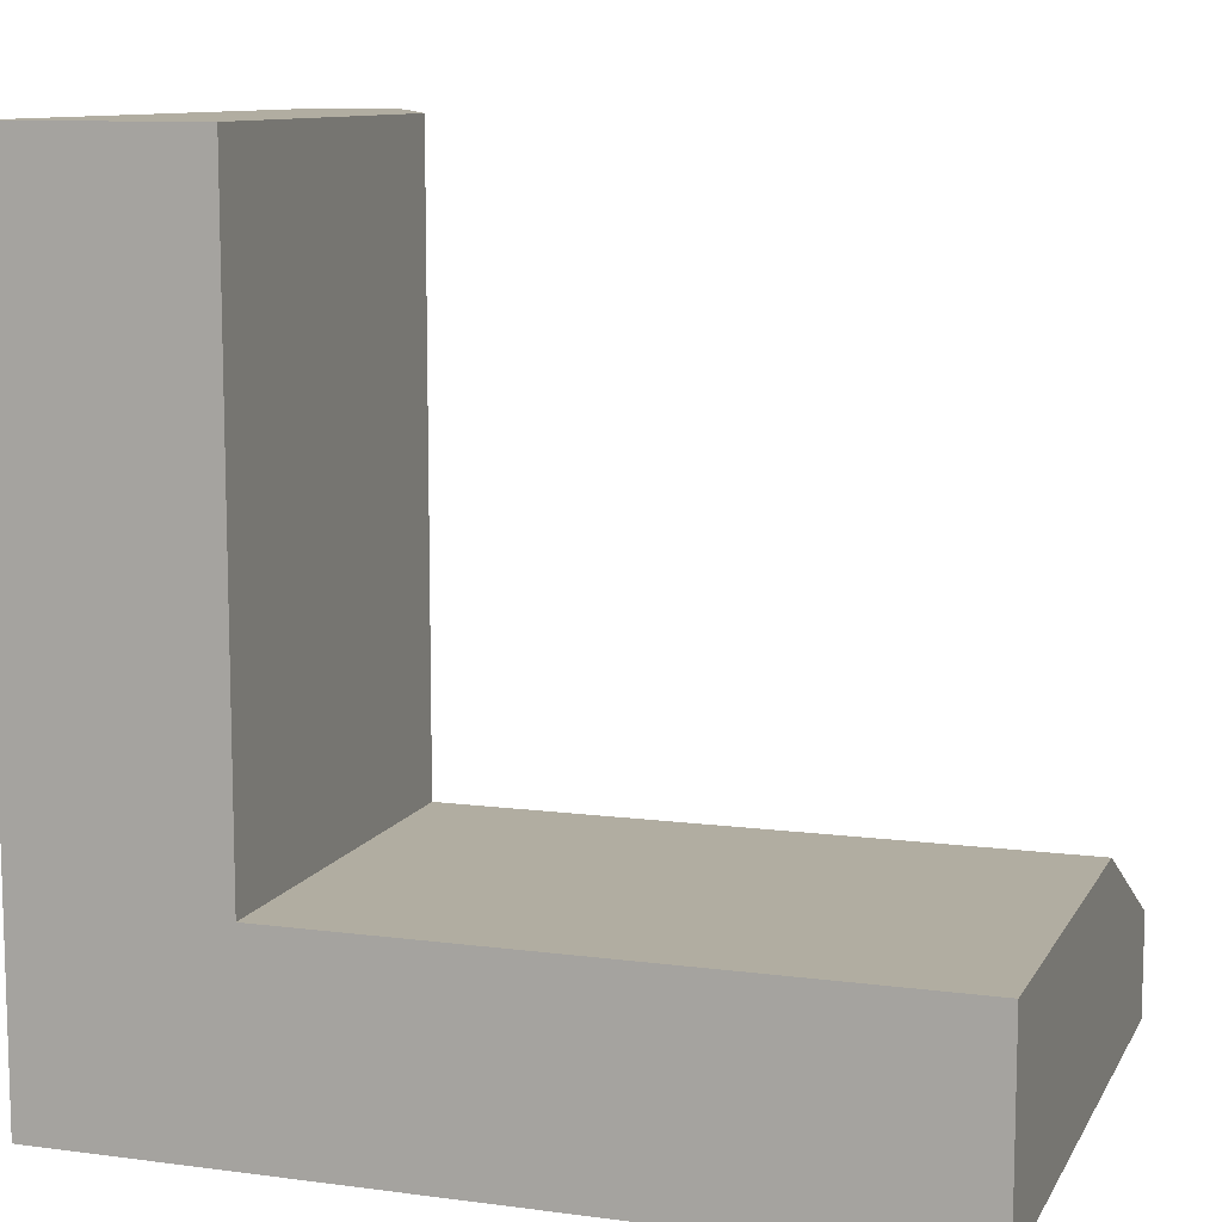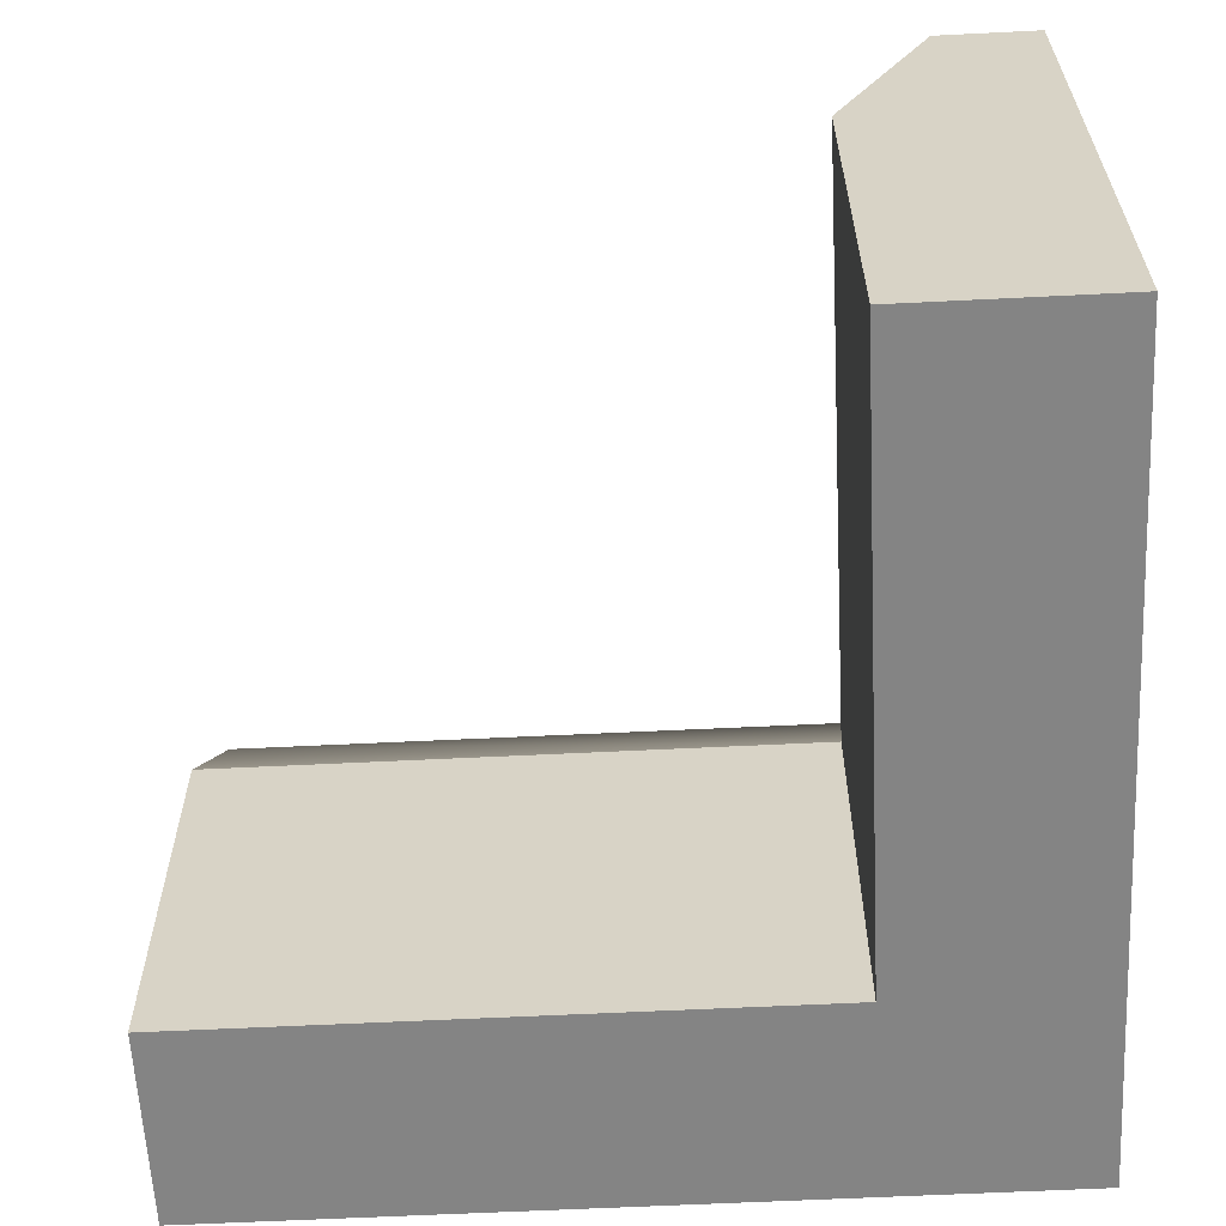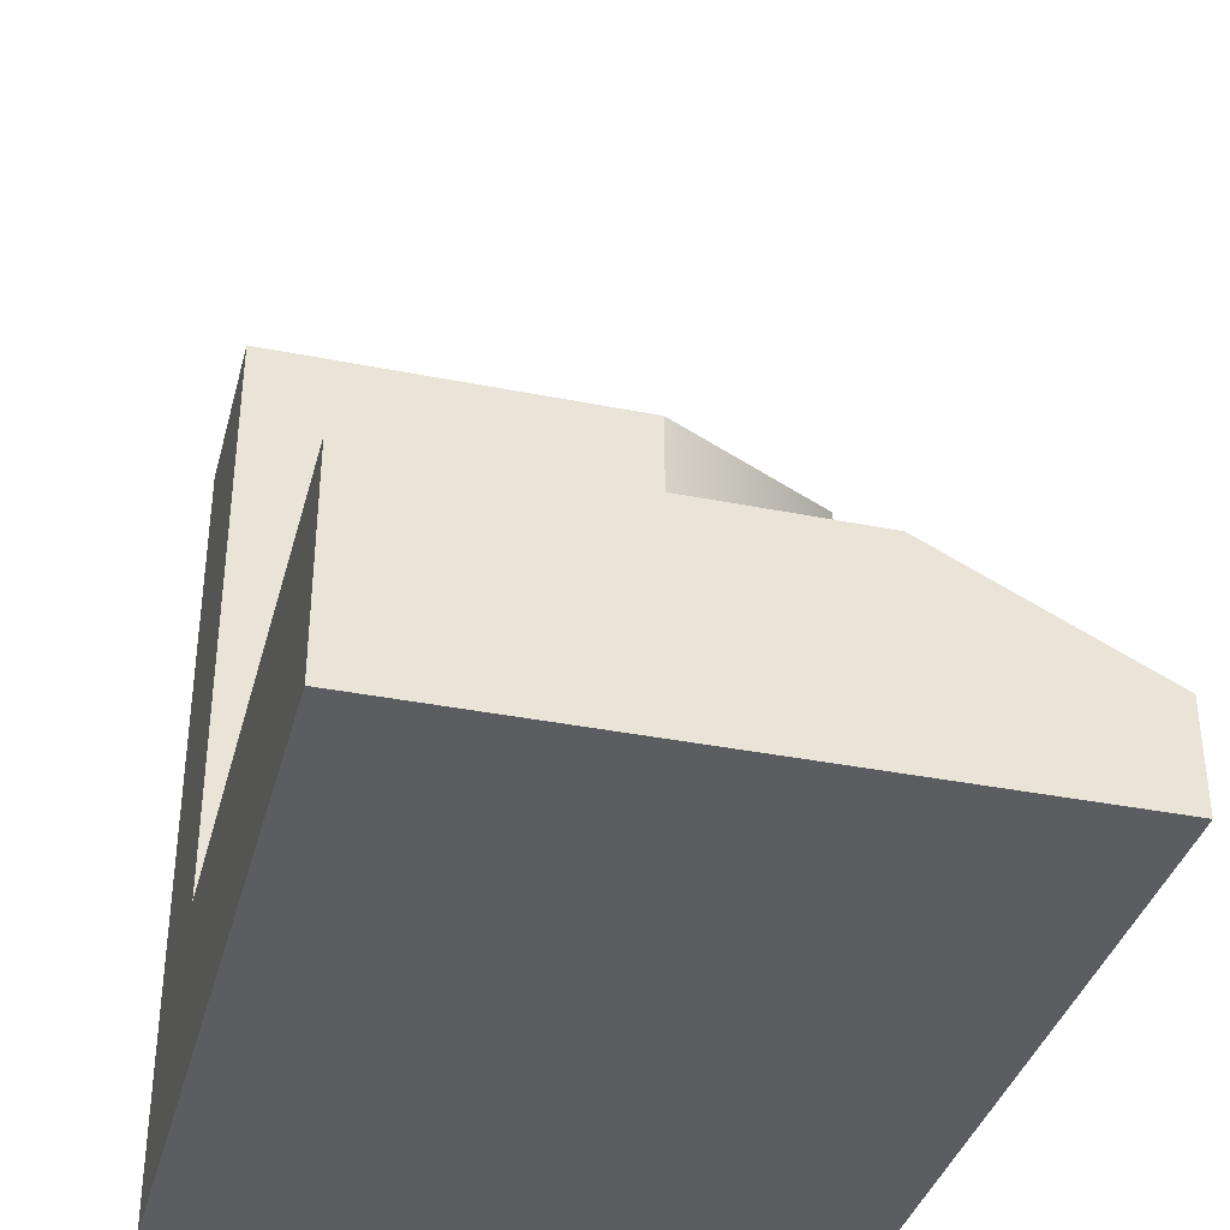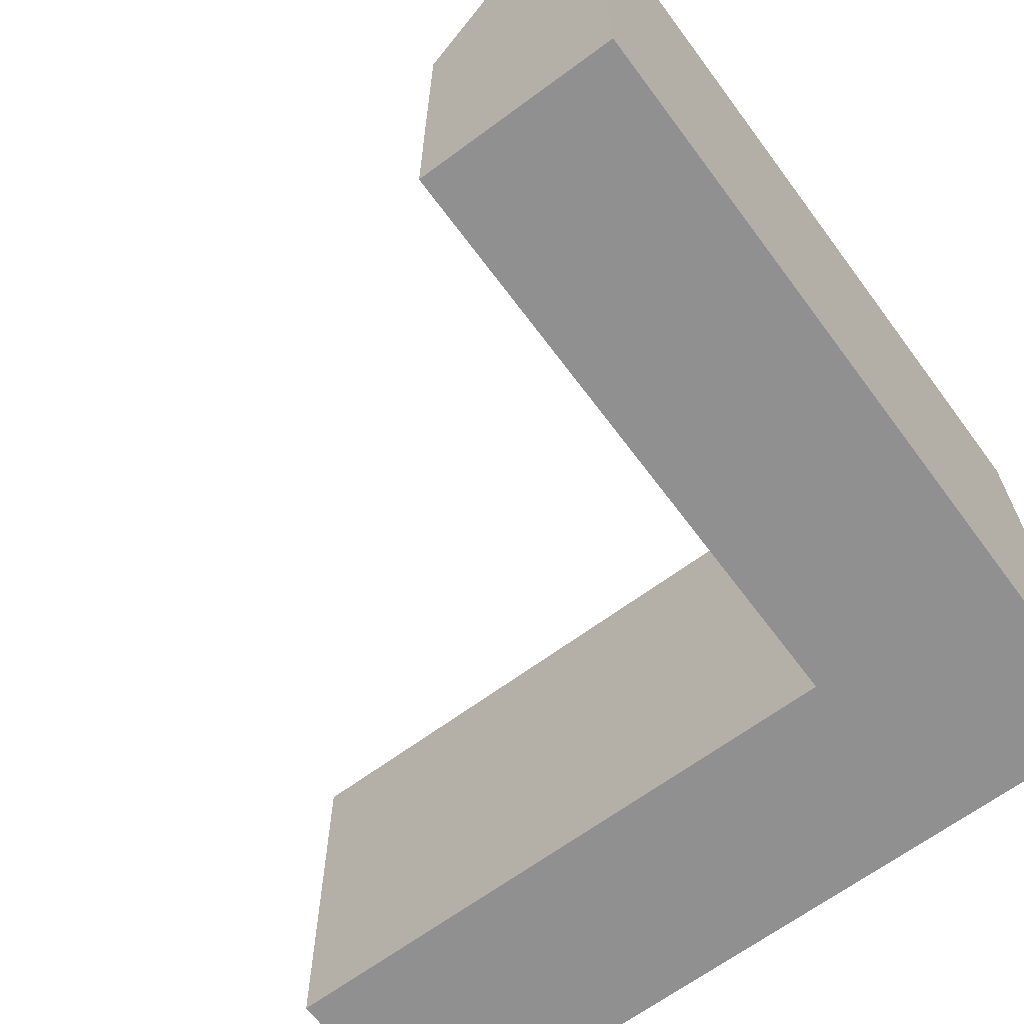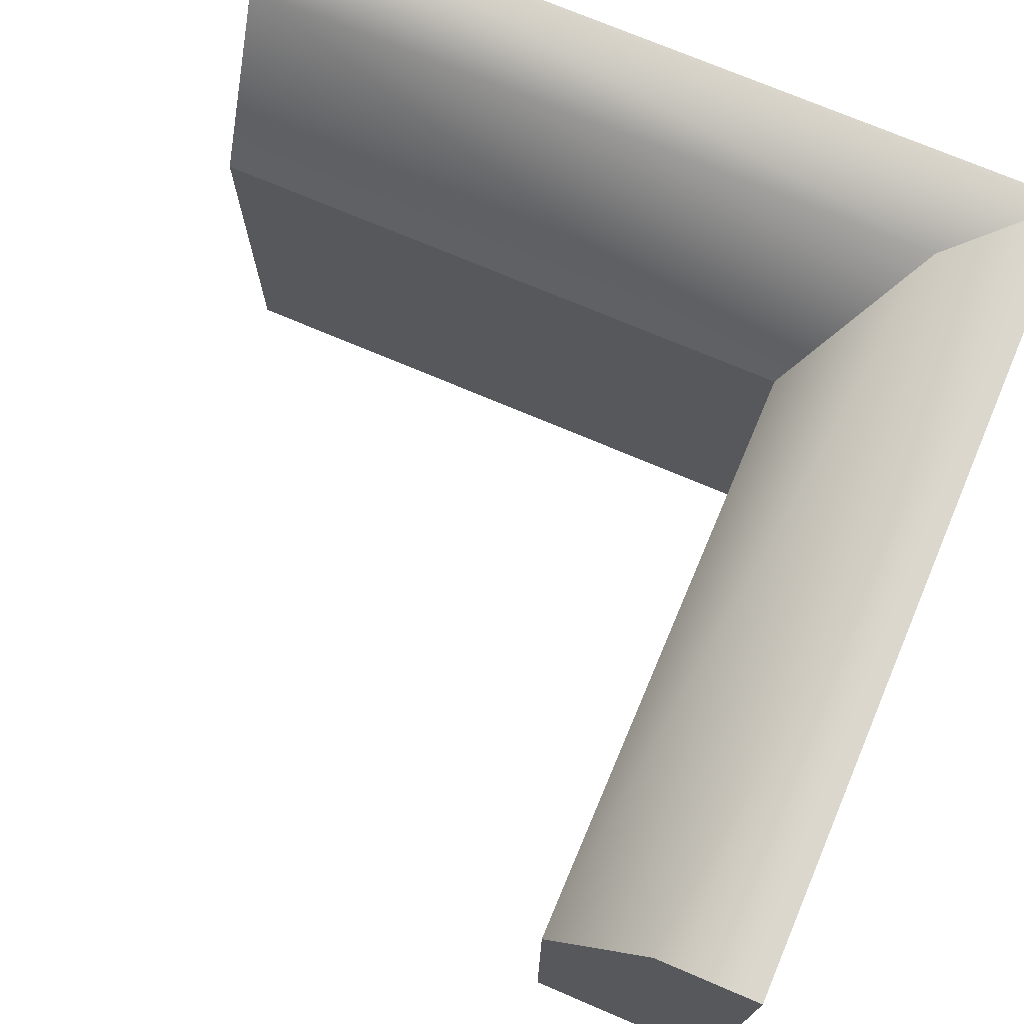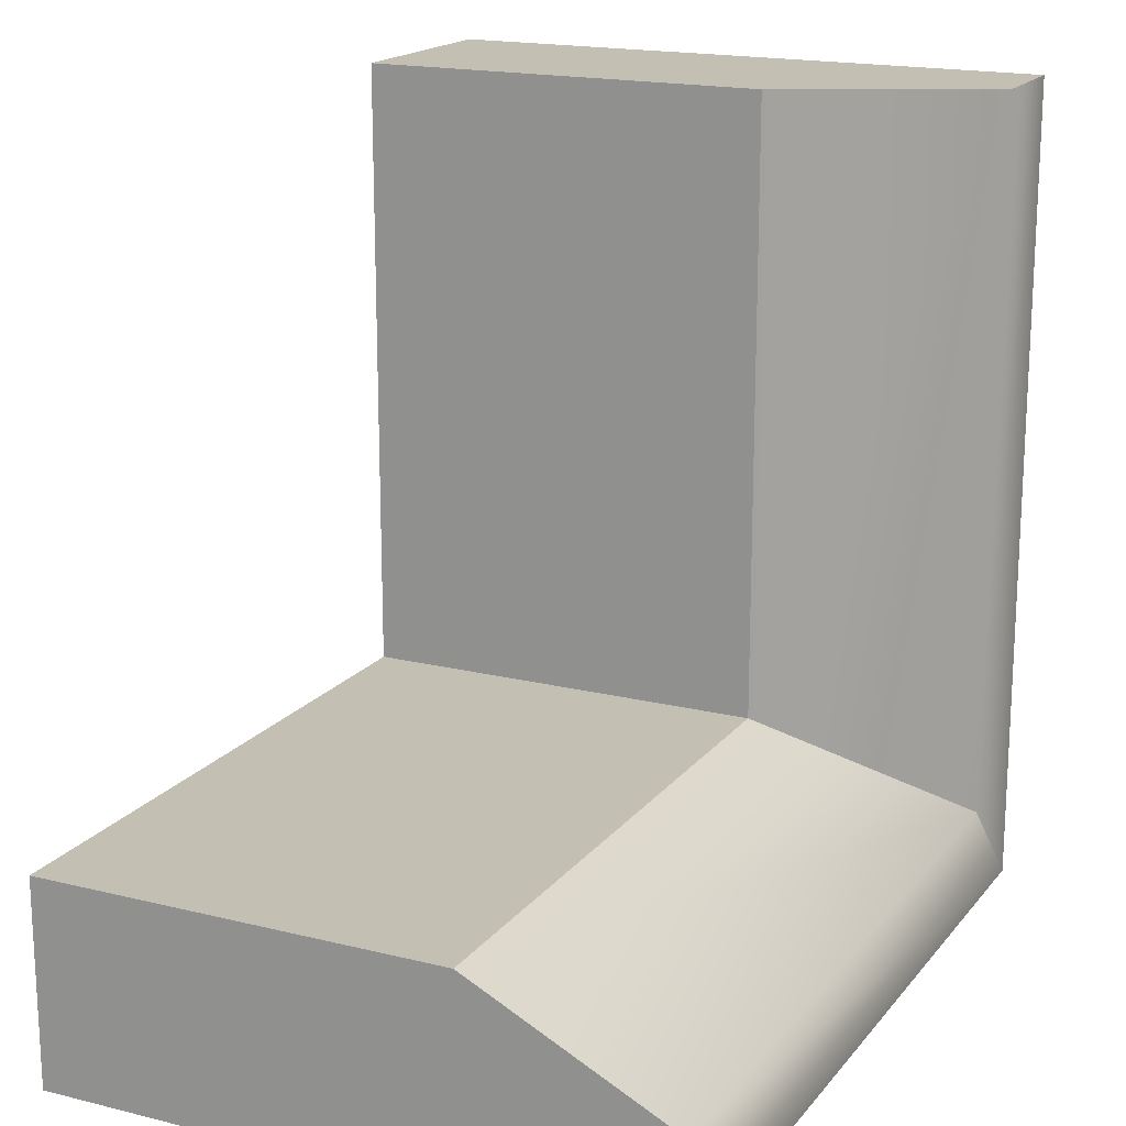
<metadata>
{"format":"obj","ext":"obj","renderer":"f3d","projection":"perspective","resolution":1024,"background":"white","views":[{"elev":10.3,"azim":18.5,"up":"+Z"},{"elev":-61.3,"azim":92.9,"up":"+Y"},{"elev":-36.8,"azim":75.5,"up":"+Z"},{"elev":-65.8,"azim":126.6,"up":"+Y"},{"elev":73.3,"azim":113.0,"up":"+Y"},{"elev":17.8,"azim":115.9,"up":"+Z"}]}
</metadata>
<code>
g default
v -1 3e-06 0
v -0.5 -3e-06 0
v 0 -4e-06 0
v -1 3 0
v -0.5 3 0
v 0 2 0
v -1 3 -4
v -0.5028 3 -3.494
v 0 2 -3
v -1 -0 -4
v -0.5028 -1e-06 -3.494
v 0 0 -3
v 3 3 -4
v 3 3 -3.5
v 3 2 -3
v 3 0 -4
v 3 0 -3.5
v 3 0 -3
g outside_corner
f 1 2 5 4
f 2 3 6 5
f 4 5 8 7
f 5 6 9 8
f 10 11 2 1
f 11 12 3 2
f 3 12 9 6
f 10 1 4 7
f 7 8 14 13
f 8 9 15 14
f 13 14 17 16
f 14 15 18 17
f 16 17 11 10
f 17 18 12 11
f 12 18 15 9
f 16 10 7 13

</code>
